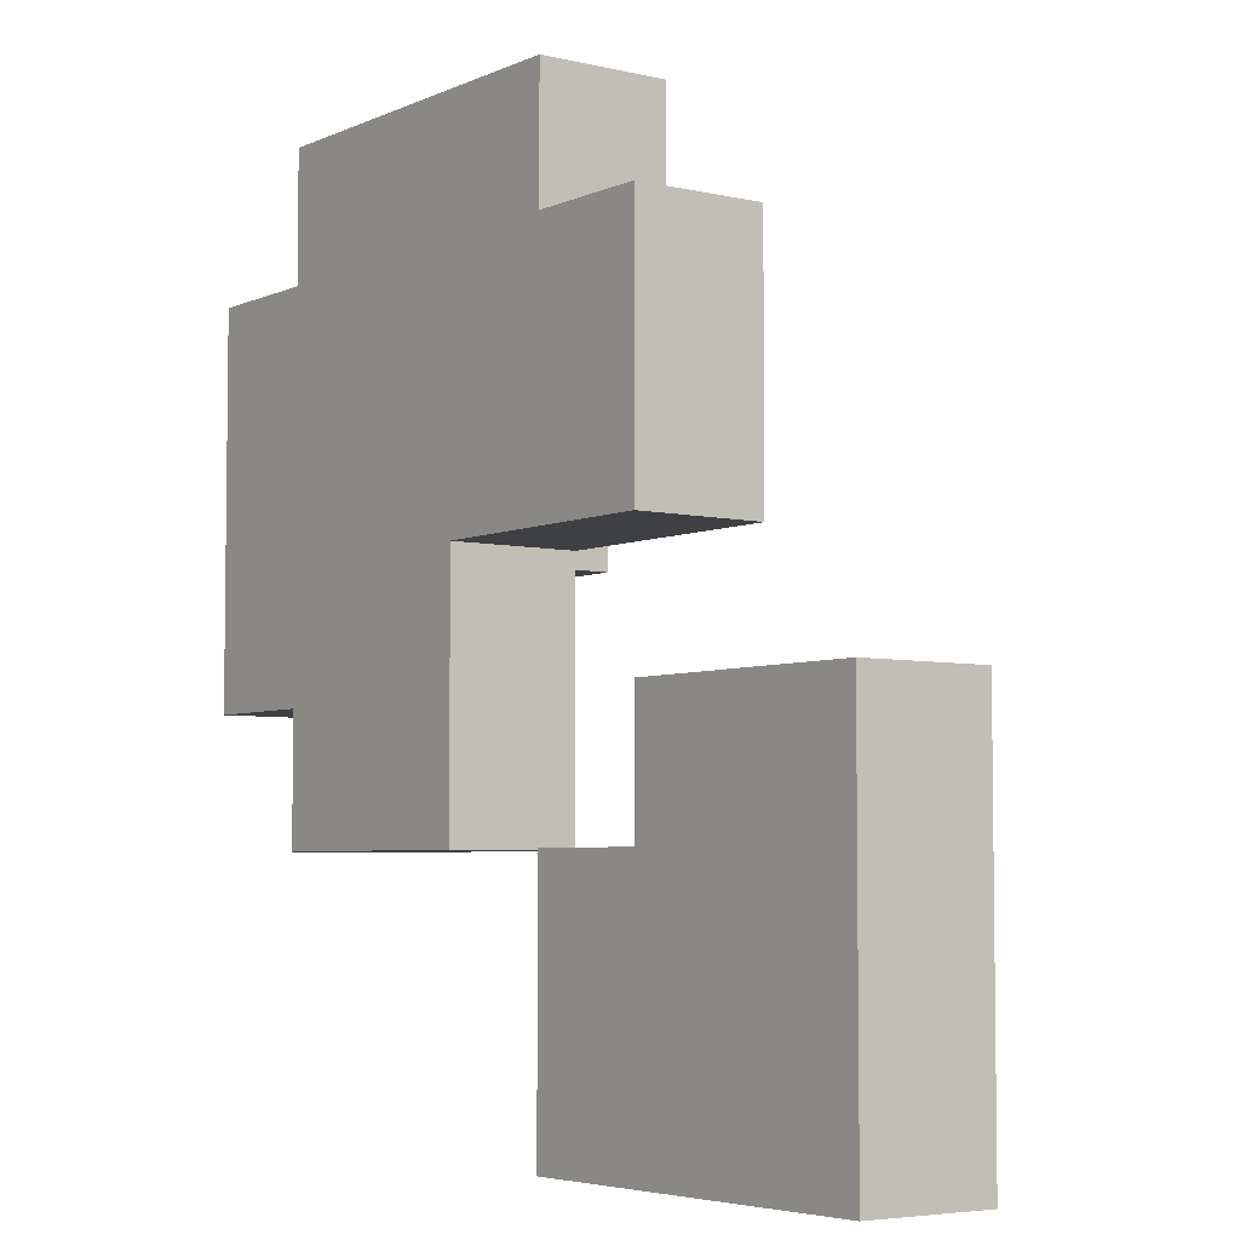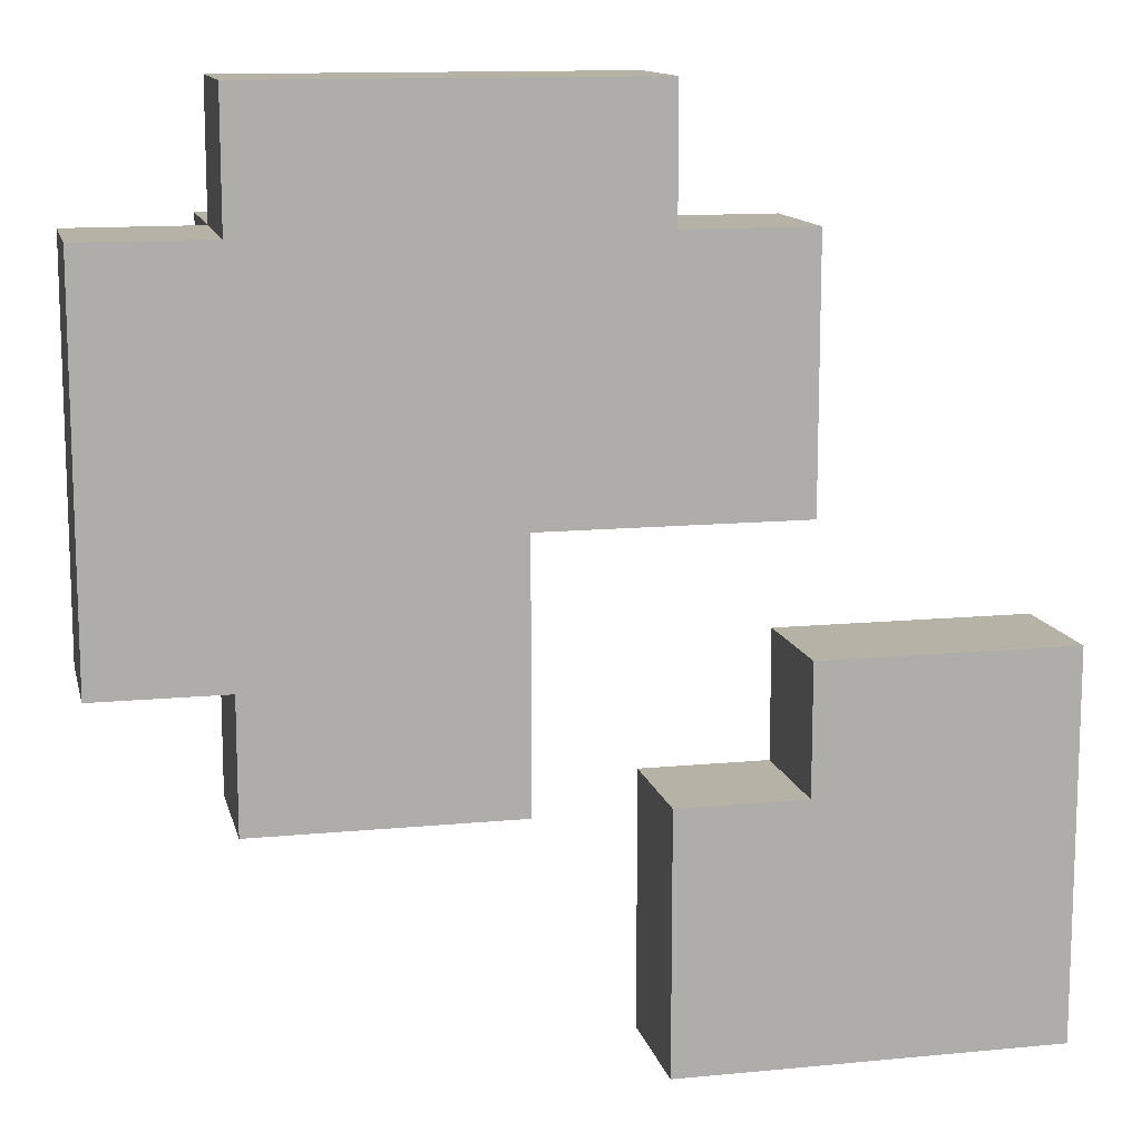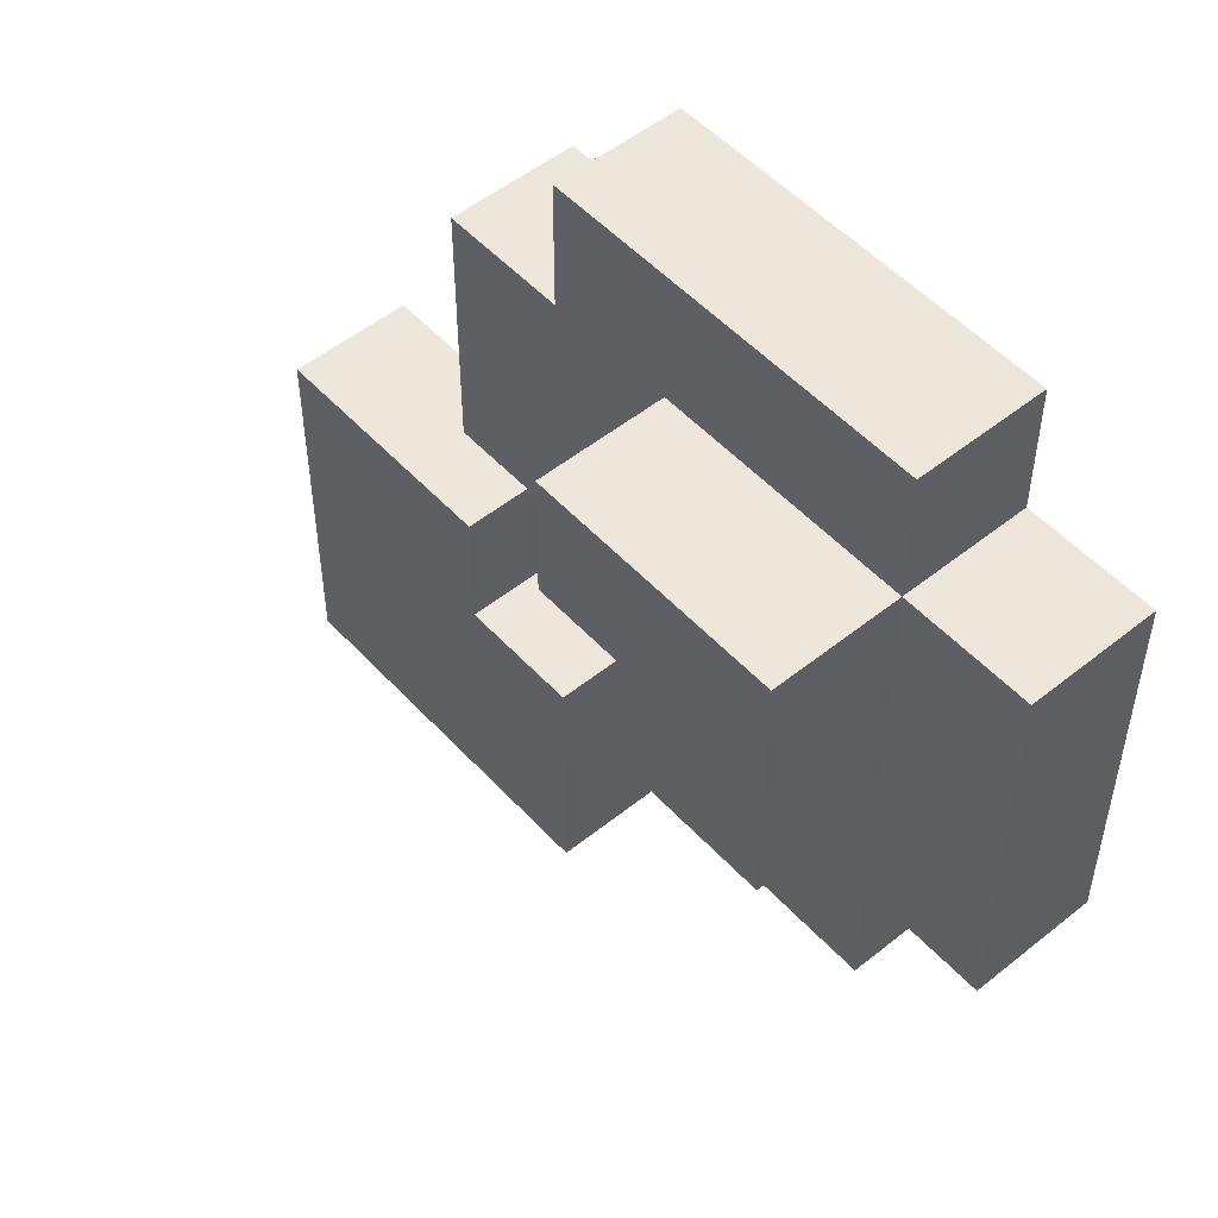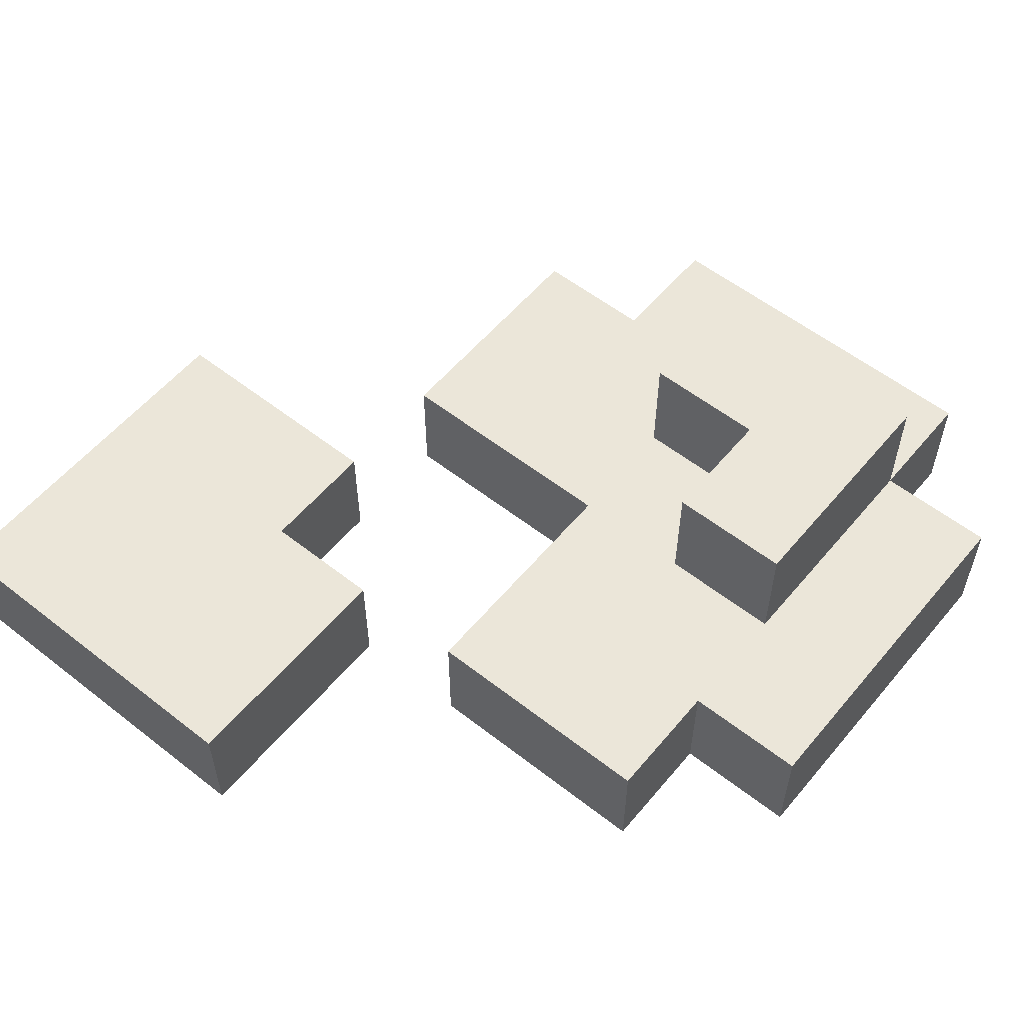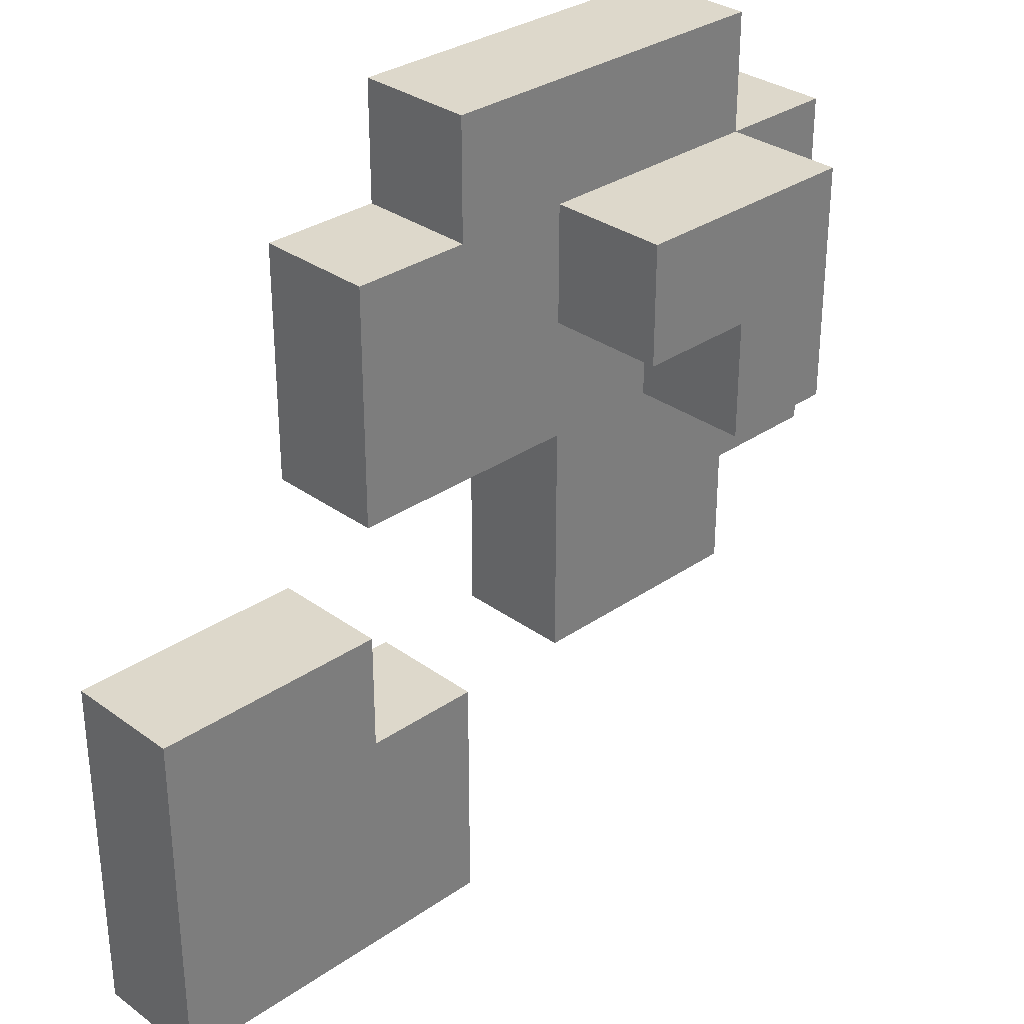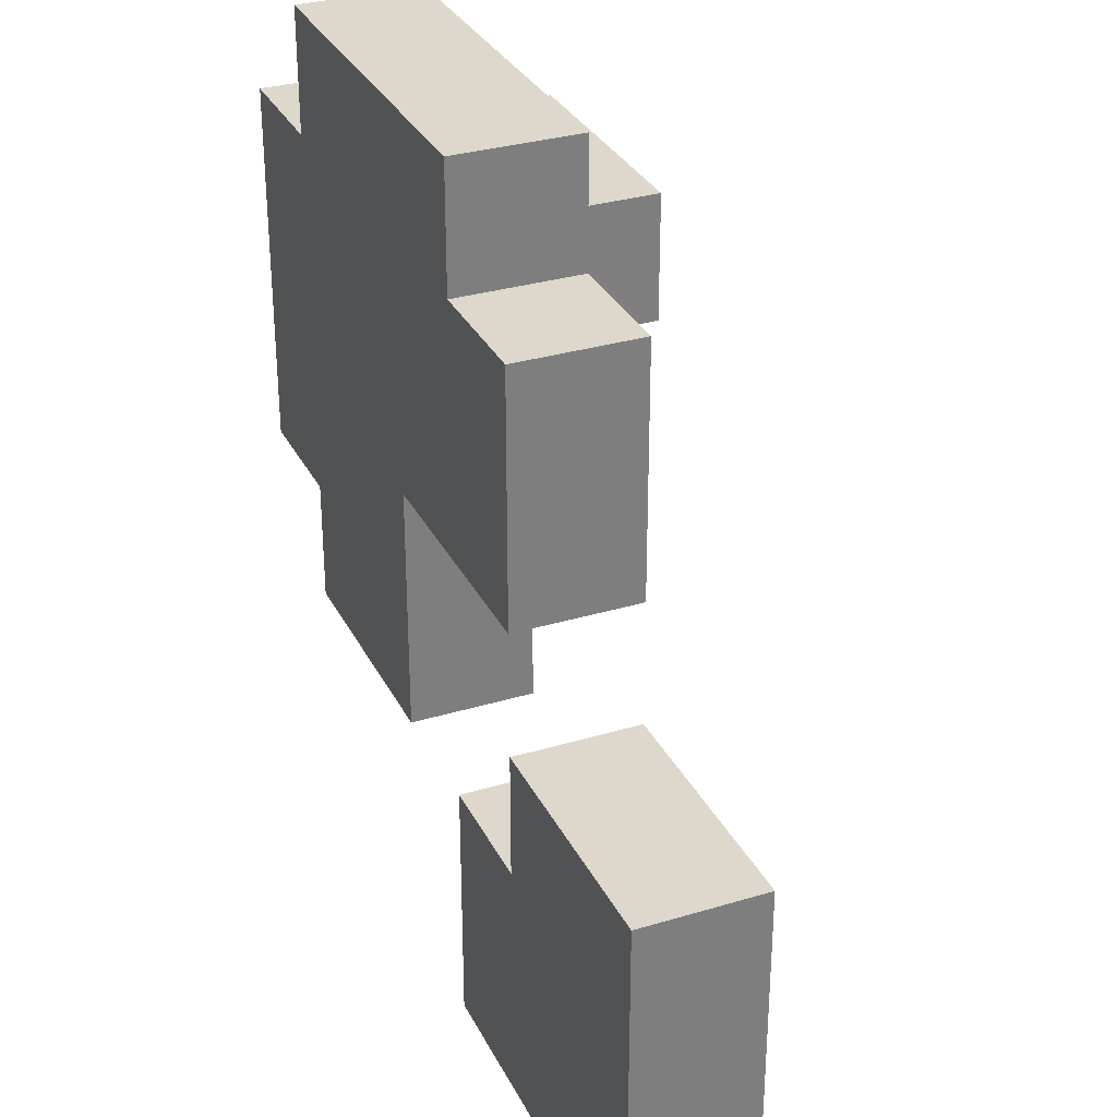
<metadata>
{"format":"obj","ext":"obj","renderer":"f3d","projection":"perspective","resolution":1024,"background":"white","views":[{"elev":-5.0,"azim":53.6,"up":"+Z"},{"elev":12.5,"azim":-12.8,"up":"+Z"},{"elev":51.7,"azim":-131.0,"up":"+Z"},{"elev":56.4,"azim":-140.7,"up":"+Y"},{"elev":31.5,"azim":135.7,"up":"+Z"},{"elev":31.5,"azim":66.9,"up":"+Z"}]}
</metadata>
<code>
o
v -0.4 -0.4 0.3
v -0.4 -0.4 0
v -0.4 -0.3 0.3
v -0.4 -0.3 0
v -0.3 -0.4 0.4
v -0.3 -0.4 0.3
v -0.3 -0.4 0
v -0.3 -0.4 -0.1
v -0.3 -0.3 0.4
v -0.3 -0.3 0.3
v -0.3 -0.3 0.1
v -0.3 -0.3 0
v -0.3 -0.3 -0.1
v -0.3 -0.2 0.3
v -0.3 -0.2 0.1
v 0 -0.4 -0.1
v 0 -0.4 -0.3
v 0 -0.3 -0.1
v 0 -0.3 -0.3
v 0.1 -0.4 0
v 0.1 -0.4 -0.1
v 0.1 -0.3 0
v 0.1 -0.3 -0.1
v -0.2 -0.3 0.2
v -0.2 -0.3 0.1
v -0.2 -0.2 0.2
v -0.2 -0.2 0.1
v -0.1 -0.4 0.1
v -0.1 -0.4 -0.1
v -0.1 -0.3 0.3
v -0.1 -0.3 0.2
v -0.1 -0.3 0.1
v -0.1 -0.3 -0.1
v -0.1 -0.2 0.3
v -0.1 -0.2 0.2
v 0 -0.4 0.4
v 0 -0.4 0.3
v 0 -0.3 0.4
v 0 -0.3 0.3
v 0.1 -0.4 0.3
v 0.1 -0.4 0.1
v 0.1 -0.3 0.3
v 0.1 -0.3 0.1
v 0.3 -0.4 0
v 0.3 -0.4 -0.3
v 0.3 -0.3 0
v 0.3 -0.3 -0.3
v -0.3 -0.4 0.4
v -0.3 -0.3 0.4
v 0 -0.4 0.4
v 0 -0.3 0.4
v -0.4 -0.4 0.3
v -0.4 -0.3 0.3
v -0.3 -0.4 0.3
v -0.3 -0.3 0.3
v -0.3 -0.2 0.3
v -0.1 -0.3 0.3
v -0.1 -0.2 0.3
v 0 -0.4 0.3
v 0 -0.3 0.3
v 0.1 -0.4 0.3
v 0.1 -0.3 0.3
v 0.1 -0.4 0
v 0.1 -0.3 0
v 0.3 -0.4 0
v 0.3 -0.3 0
v 0 -0.4 -0.1
v 0 -0.3 -0.1
v 0.1 -0.4 -0.1
v 0.1 -0.3 -0.1
v -0.2 -0.3 0.2
v -0.2 -0.2 0.2
v -0.1 -0.3 0.2
v -0.1 -0.2 0.2
v -0.3 -0.3 0.1
v -0.3 -0.2 0.1
v -0.2 -0.3 0.1
v -0.2 -0.2 0.1
v -0.1 -0.4 0.1
v -0.1 -0.3 0.1
v 0.1 -0.4 0.1
v 0.1 -0.3 0.1
v -0.4 -0.4 0
v -0.4 -0.3 0
v -0.3 -0.4 0
v -0.3 -0.3 0
v -0.3 -0.4 -0.1
v -0.3 -0.3 -0.1
v -0.1 -0.4 -0.1
v -0.1 -0.3 -0.1
v 0 -0.4 -0.3
v 0 -0.3 -0.3
v 0.3 -0.4 -0.3
v 0.3 -0.3 -0.3
v -0.3 -0.4 0.4
v 0 -0.4 0.4
v -0.4 -0.4 0.3
v -0.3 -0.4 0.3
v 0 -0.4 0.3
v 0.1 -0.4 0.3
v -0.1 -0.4 0.1
v 0.1 -0.4 0.1
v -0.4 -0.4 0
v -0.3 -0.4 0
v 0.1 -0.4 0
v 0.3 -0.4 0
v -0.3 -0.4 -0.1
v -0.1 -0.4 -0.1
v 0 -0.4 -0.1
v 0.1 -0.4 -0.1
v 0 -0.4 -0.3
v 0.3 -0.4 -0.3
v -0.3 -0.3 0.4
v 0 -0.3 0.4
v -0.4 -0.3 0.3
v -0.3 -0.3 0.3
v -0.1 -0.3 0.3
v 0 -0.3 0.3
v 0.1 -0.3 0.3
v -0.2 -0.3 0.2
v -0.1 -0.3 0.2
v -0.3 -0.3 0.1
v -0.2 -0.3 0.1
v -0.1 -0.3 0.1
v 0.1 -0.3 0.1
v -0.4 -0.3 0
v -0.3 -0.3 0
v 0.1 -0.3 0
v 0.3 -0.3 0
v -0.3 -0.3 -0.1
v -0.1 -0.3 -0.1
v 0 -0.3 -0.1
v 0.1 -0.3 -0.1
v 0 -0.3 -0.3
v 0.3 -0.3 -0.3
v -0.3 -0.2 0.3
v -0.1 -0.2 0.3
v -0.2 -0.2 0.2
v -0.1 -0.2 0.2
v -0.3 -0.2 0.1
v -0.2 -0.2 0.1
f 3 2 1
f 4 2 3
f 9 6 5
f 10 6 9
f 12 8 7
f 13 8 12
f 14 11 10
f 15 11 14
f 18 17 16
f 19 17 18
f 22 21 20
f 23 21 22
f 24 25 26
f 26 25 27
f 28 29 32
f 32 29 33
f 30 31 34
f 34 31 35
f 36 37 38
f 38 37 39
f 40 41 42
f 42 41 43
f 44 45 46
f 46 45 47
f 50 49 48
f 51 49 50
f 54 53 52
f 55 53 54
f 57 56 55
f 58 56 57
f 61 60 59
f 62 60 61
f 65 64 63
f 66 64 65
f 69 68 67
f 70 68 69
f 71 72 73
f 73 72 74
f 75 76 77
f 77 76 78
f 79 80 81
f 81 80 82
f 83 84 85
f 85 84 86
f 87 88 89
f 89 88 90
f 91 92 93
f 93 92 94
f 98 96 95
f 99 96 98
f 101 98 97
f 101 100 99
f 101 99 98
f 102 100 101
f 103 101 97
f 104 101 103
f 107 101 104
f 108 101 107
f 110 106 105
f 111 110 109
f 112 106 110
f 112 110 111
f 113 114 116
f 116 114 117
f 117 114 118
f 118 119 121
f 117 118 121
f 115 116 122
f 120 121 123
f 121 119 124
f 123 121 124
f 124 119 125
f 115 122 126
f 122 123 126
f 123 124 126
f 126 124 127
f 127 124 130
f 130 124 131
f 128 129 133
f 132 133 134
f 133 129 135
f 134 133 135
f 136 137 138
f 138 137 139
f 136 138 140
f 140 138 141

</code>
